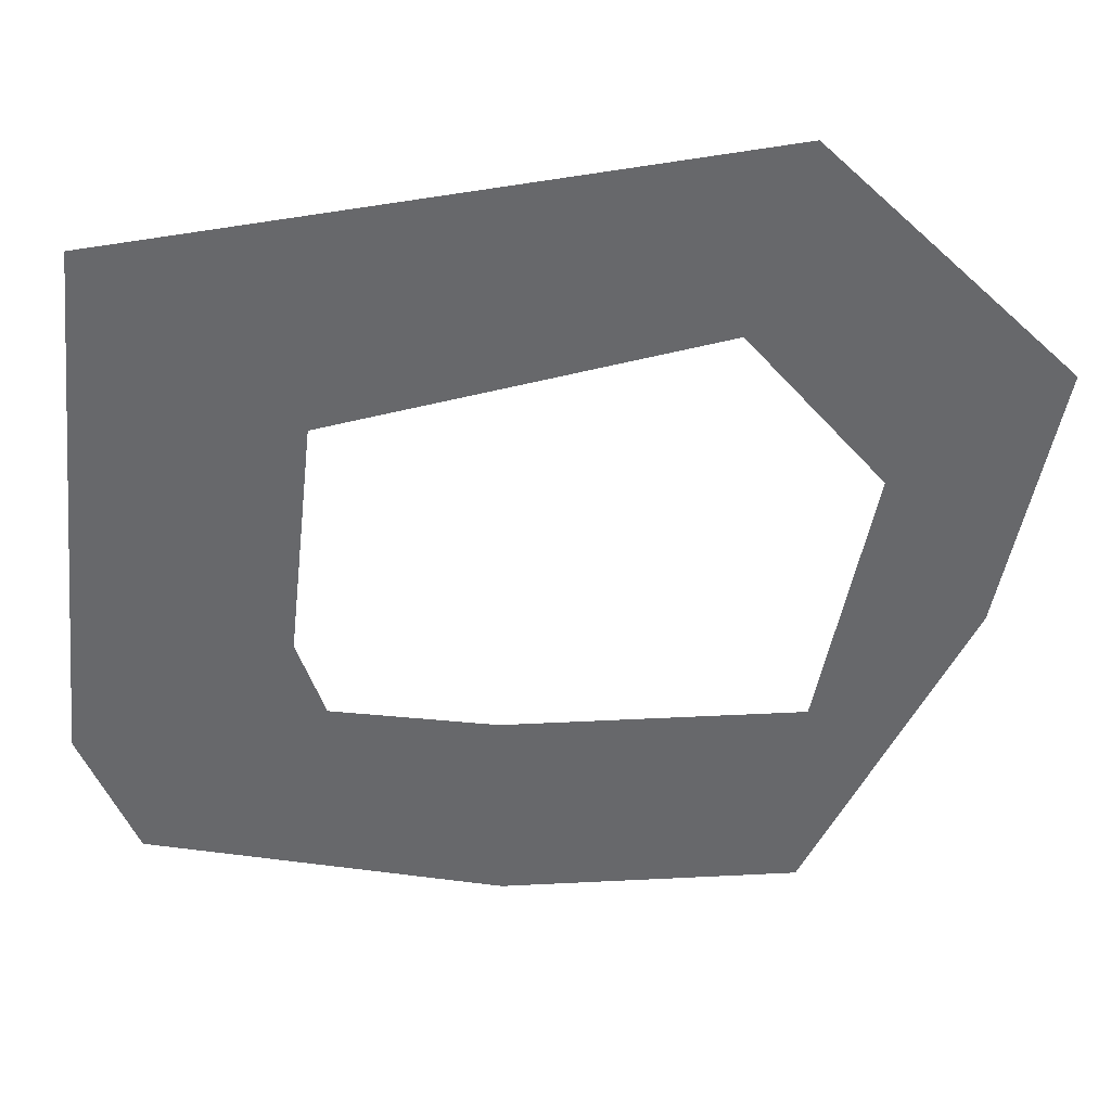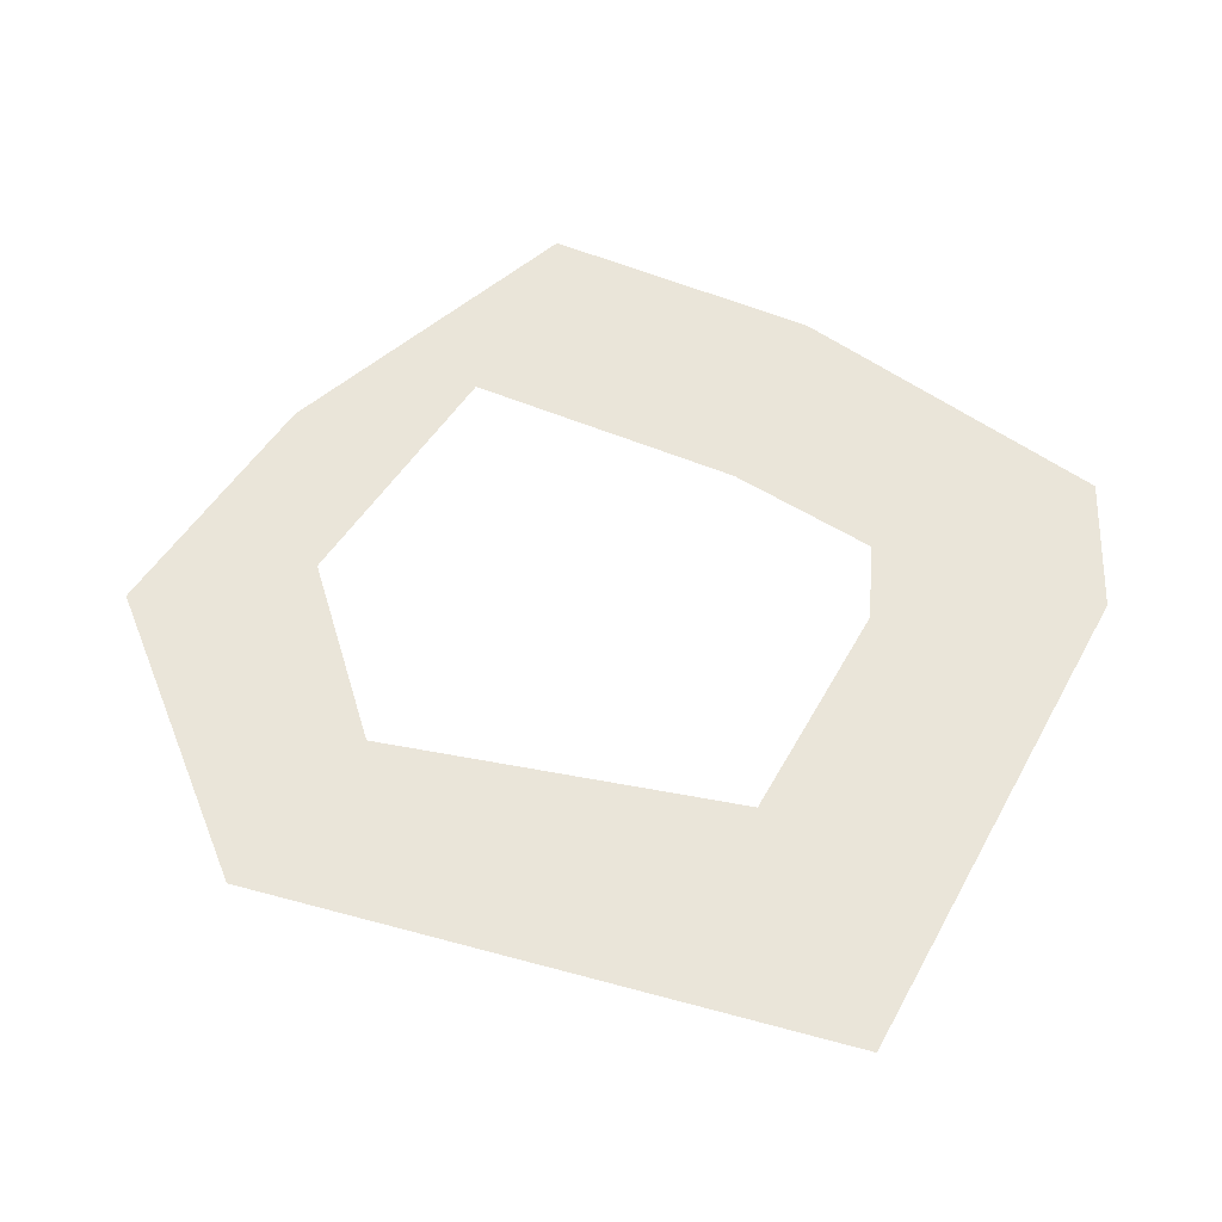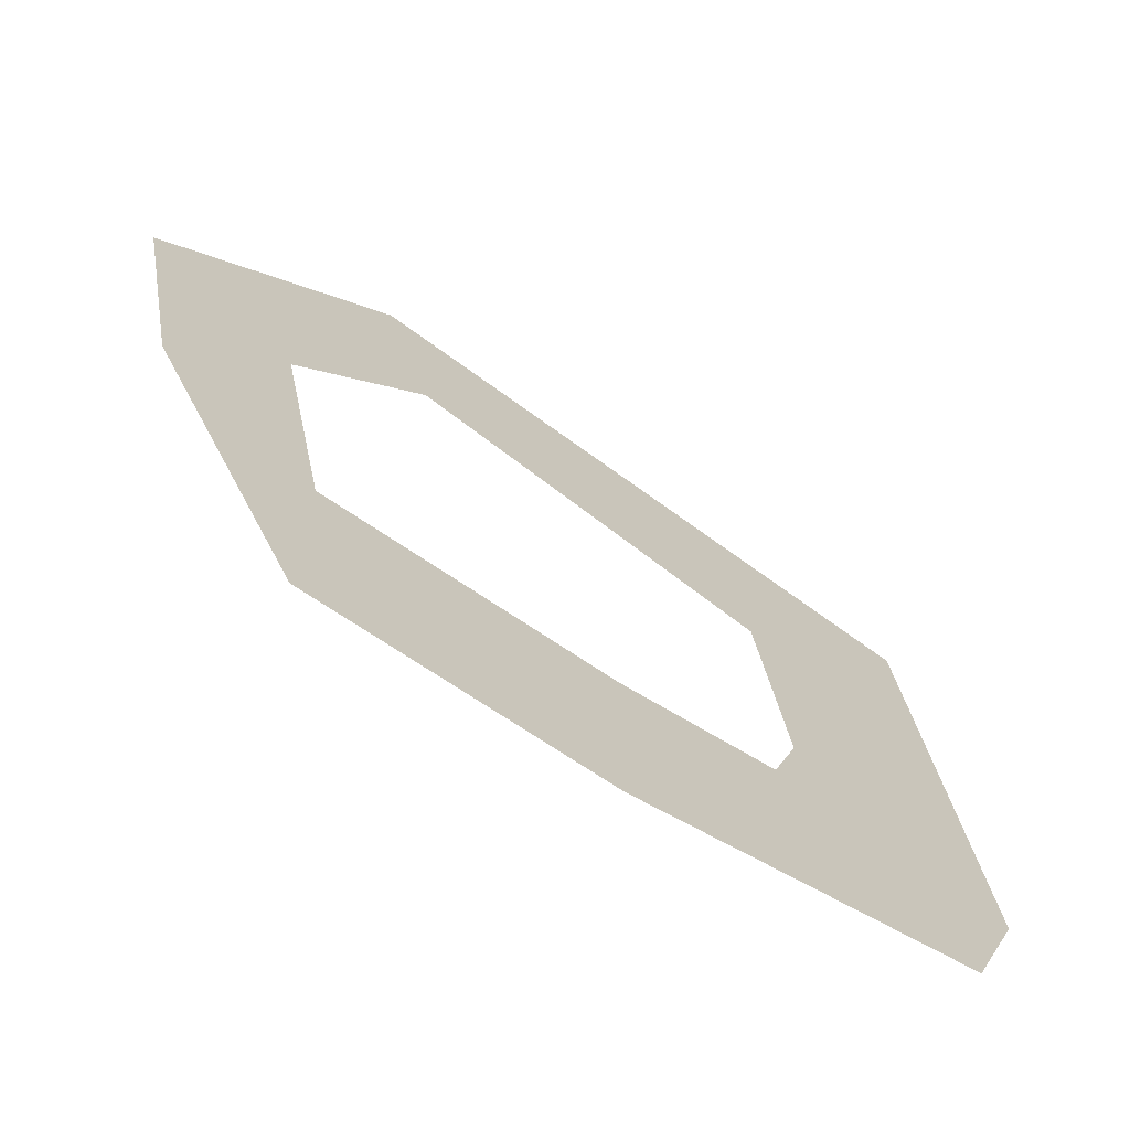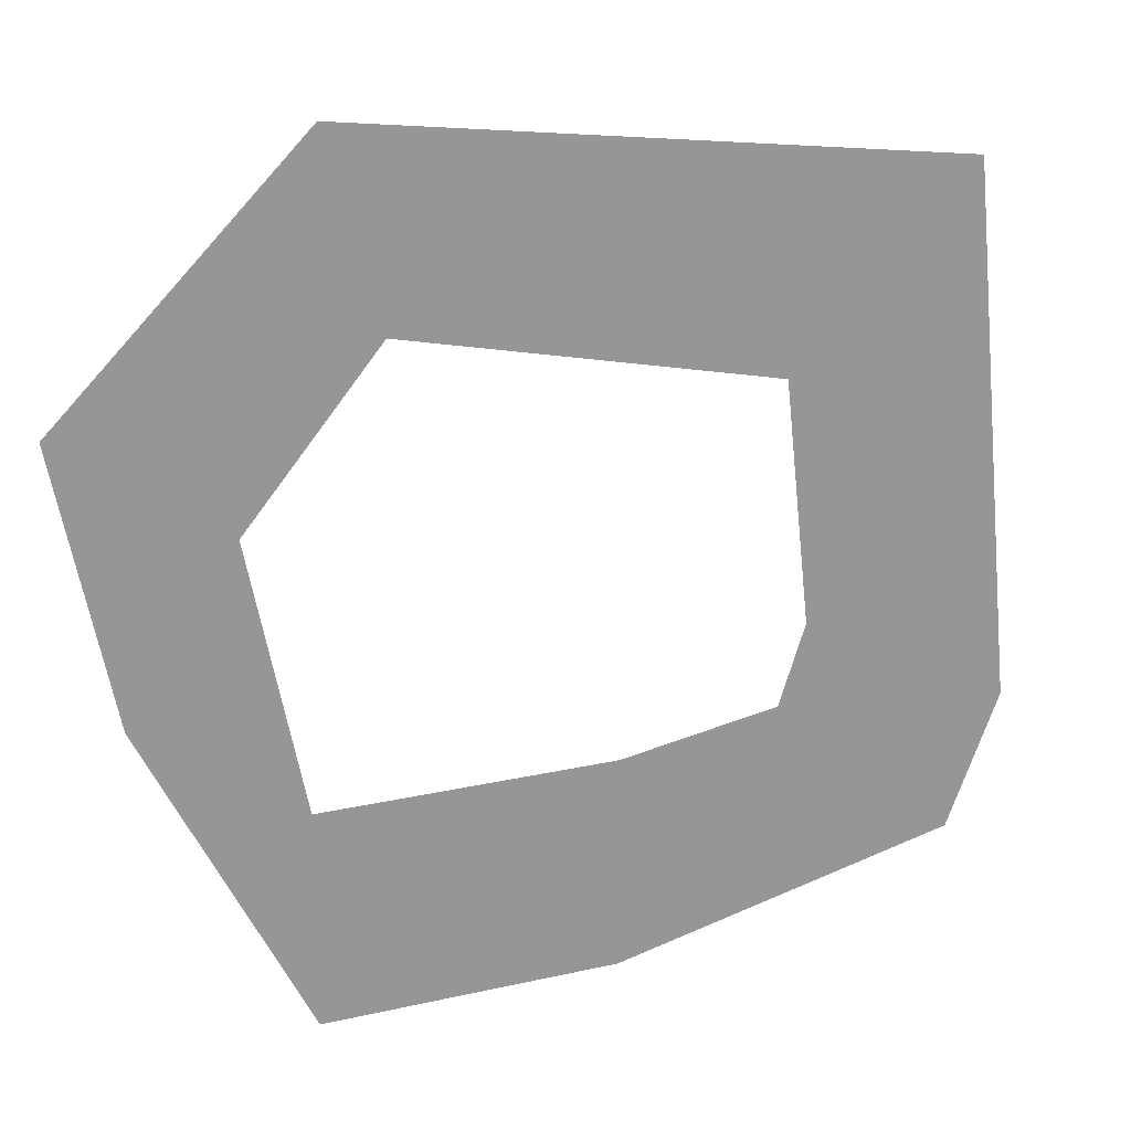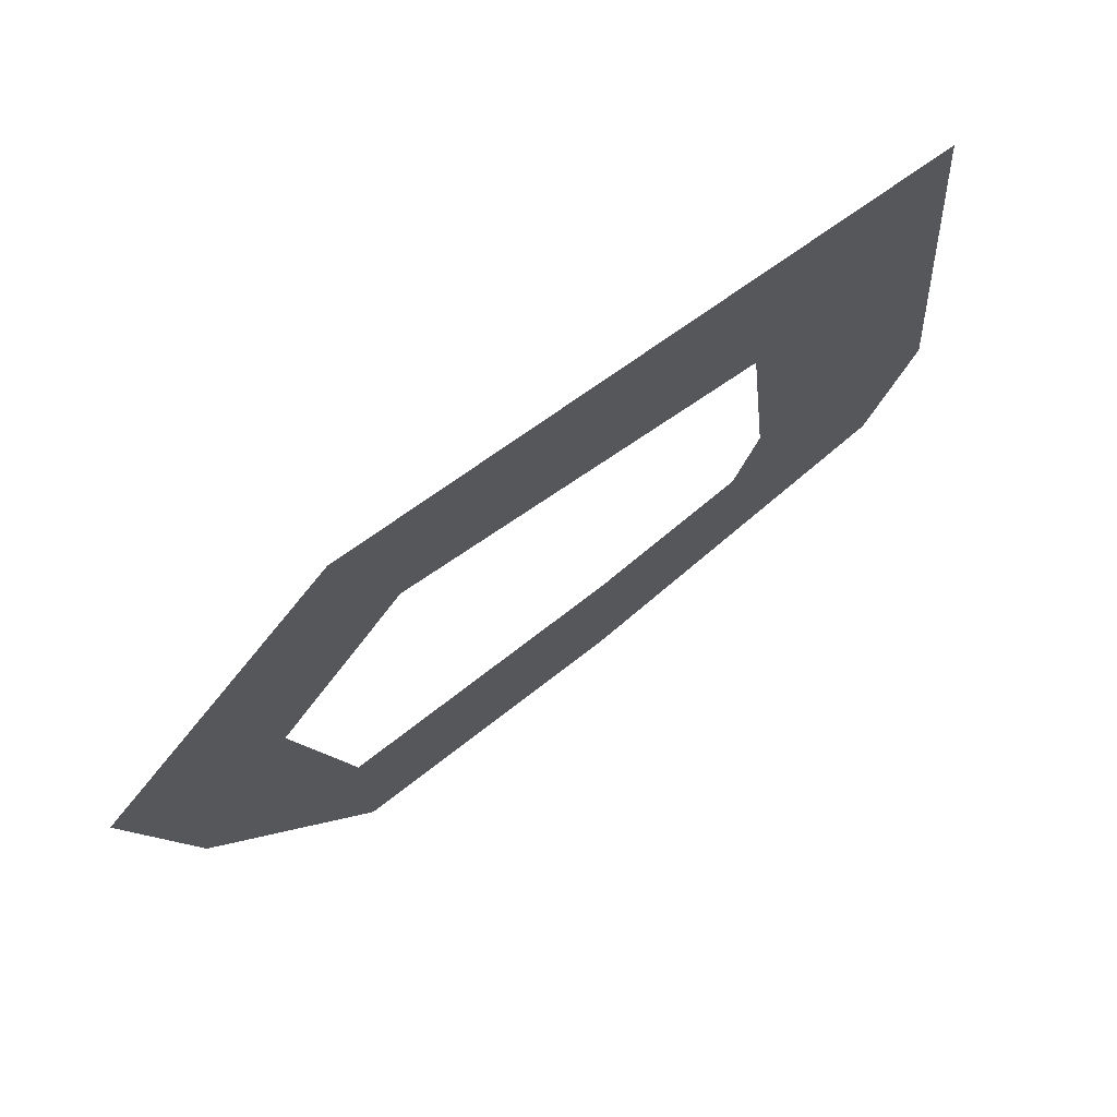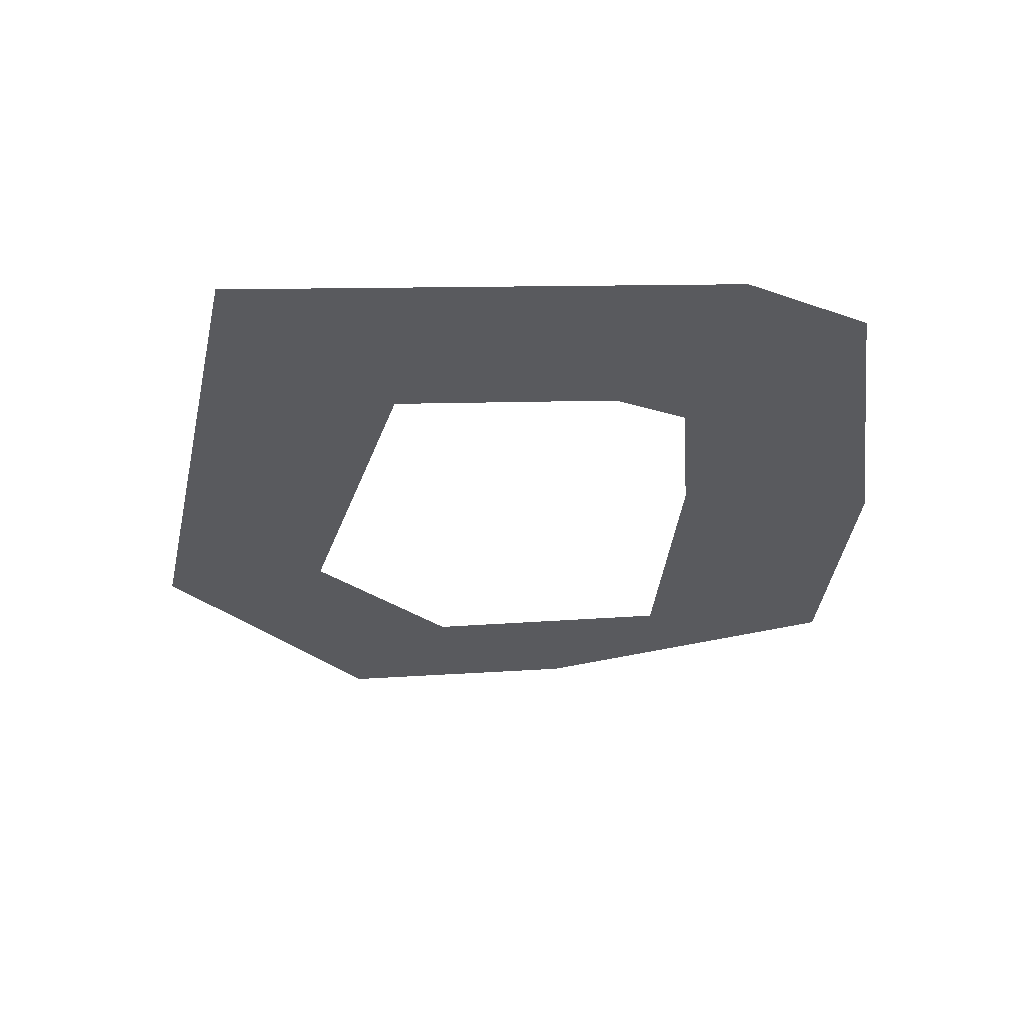
<metadata>
{"format":"obj","ext":"obj","renderer":"f3d","projection":"perspective","resolution":1024,"background":"white","views":[{"elev":37.9,"azim":176.3,"up":"+Z"},{"elev":58.6,"azim":23.0,"up":"+Y"},{"elev":-70.2,"azim":-34.2,"up":"+Z"},{"elev":21.8,"azim":-21.8,"up":"+Z"},{"elev":73.2,"azim":-37.7,"up":"+Z"},{"elev":-31.7,"azim":85.2,"up":"+Y"}]}
</metadata>
<code>
g pb_Mesh-150588
v 0.75 0 0
v 0.75 0 2
v -2 0 0
v -2 0 2
v 4 0 0.75
v 2.25 0 2.25
v 4.5 0 2
v 2.5 0 3
v 4 0 7
v 2.25 0 5.25
v -1.75 0 7.75
v -1.25 0 6
v -4 0 5.5
v -2.5 0 4.5
v -3.5 0 3
g pb_Mesh-150588_0
f 3 2 1
f 3 4 2
f 1 2 5
f 2 6 5
f 5 6 7
f 6 8 7
f 7 8 9
f 8 10 9
f 9 10 11
f 10 12 11
f 11 12 13
f 12 14 13
f 13 14 15
f 14 4 15
f 15 4 3

</code>
